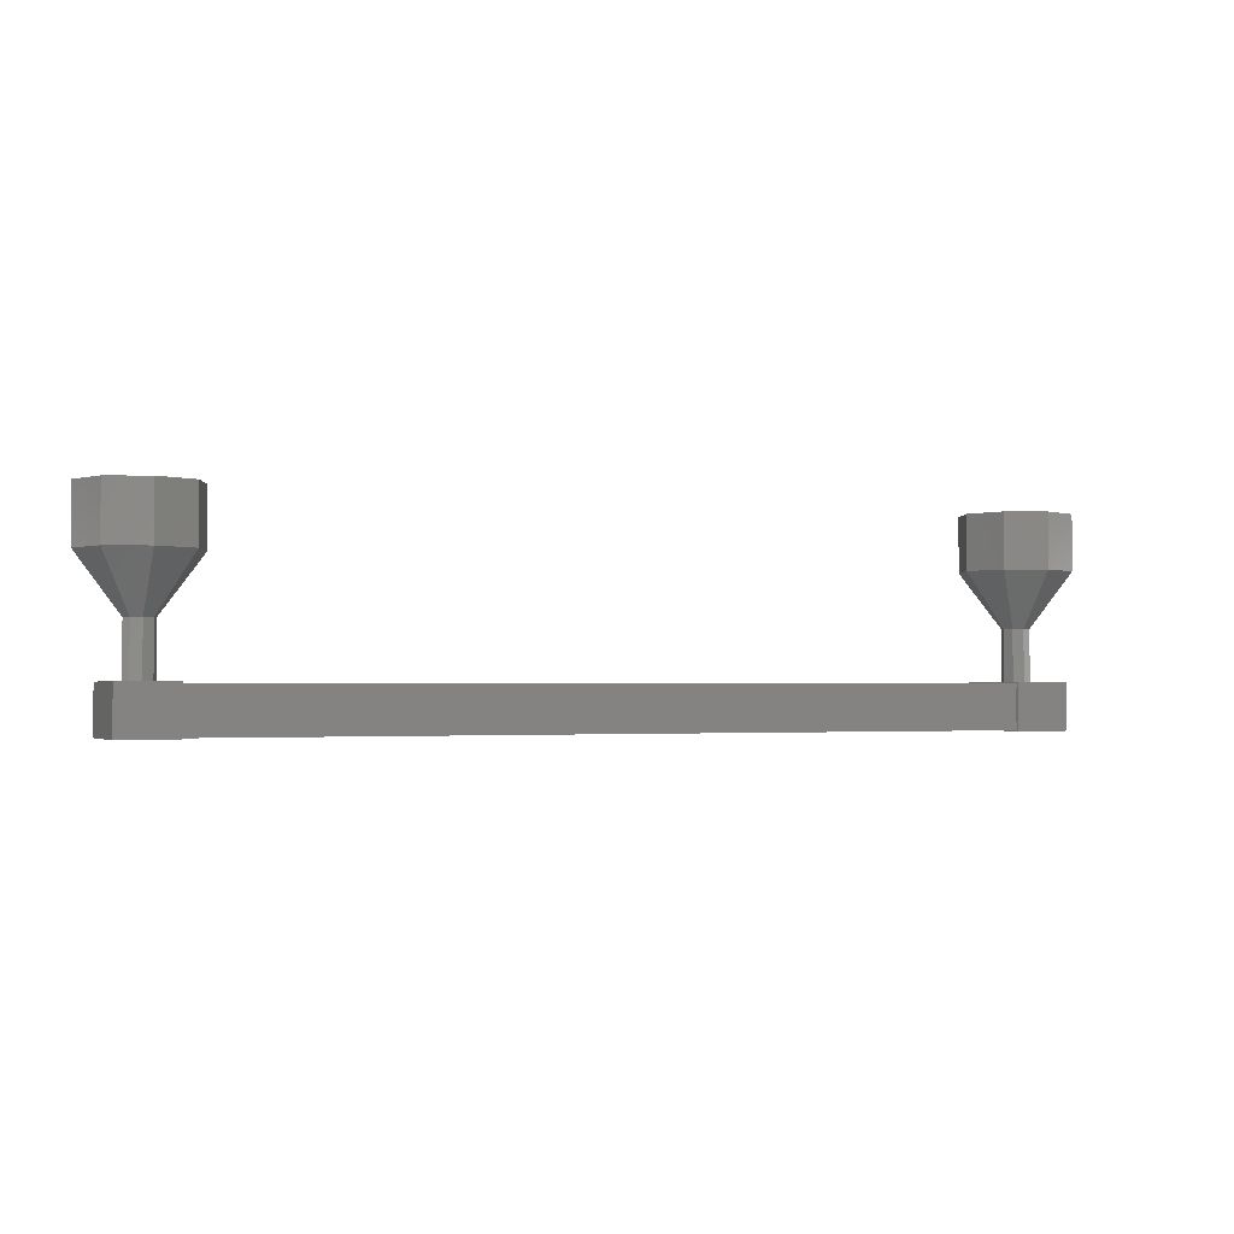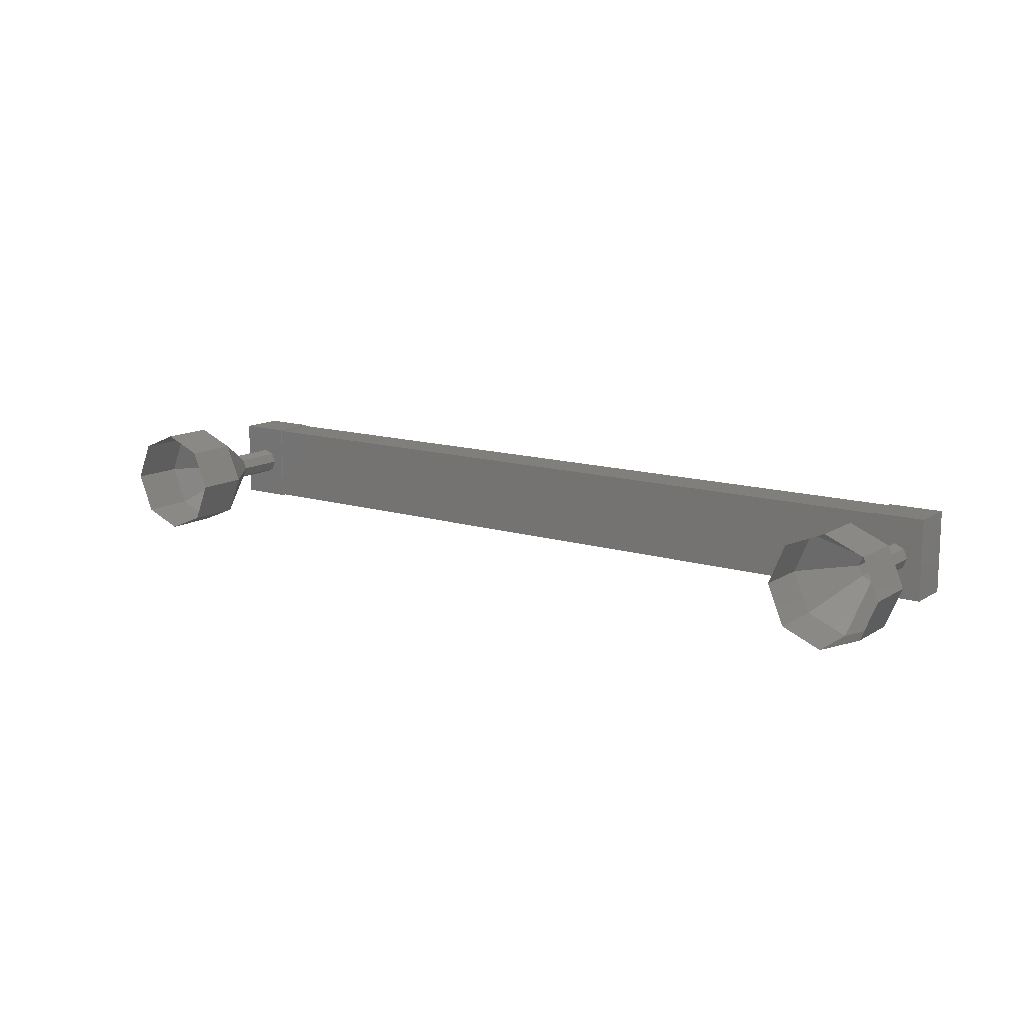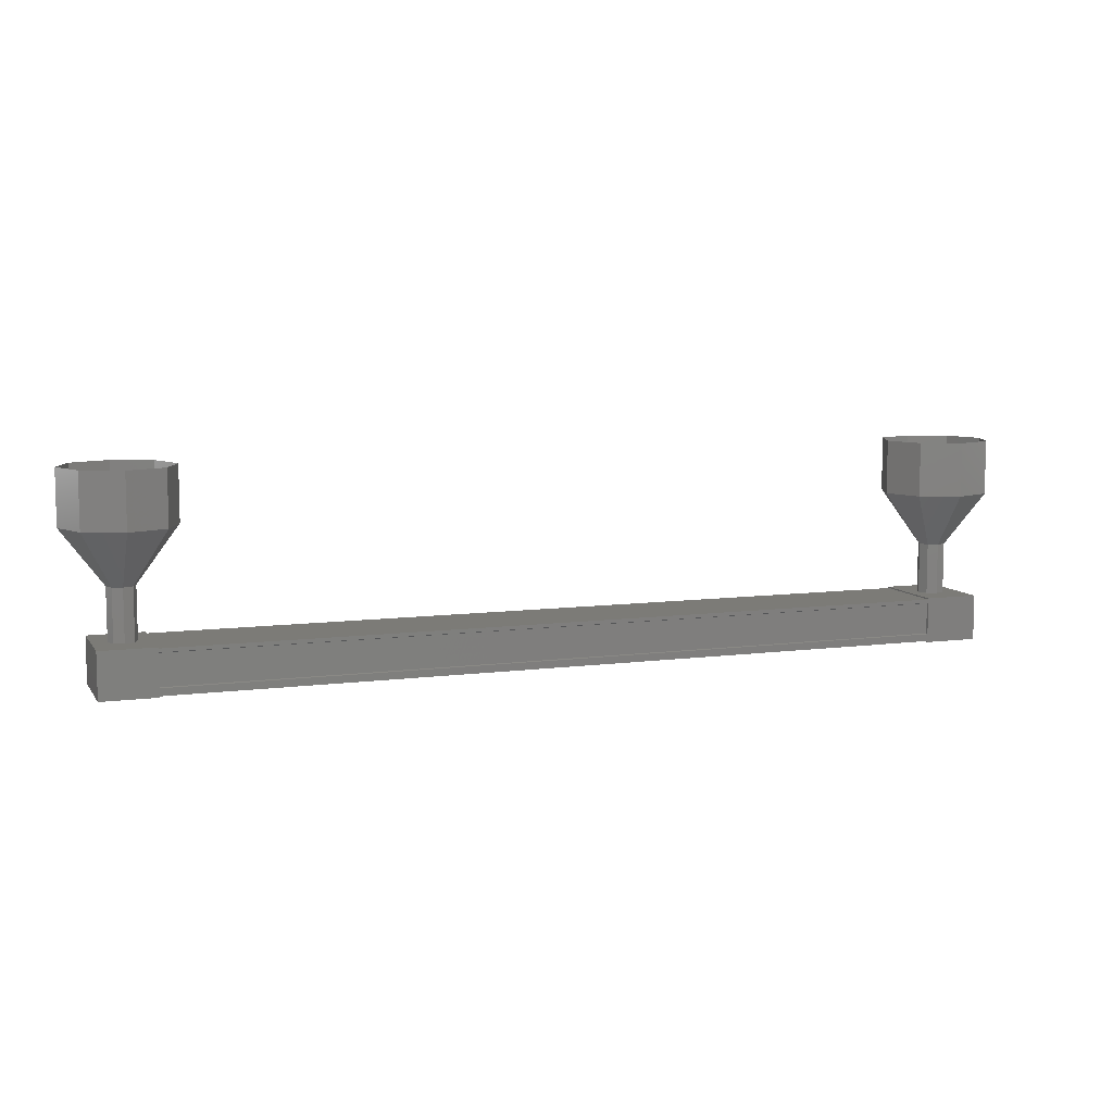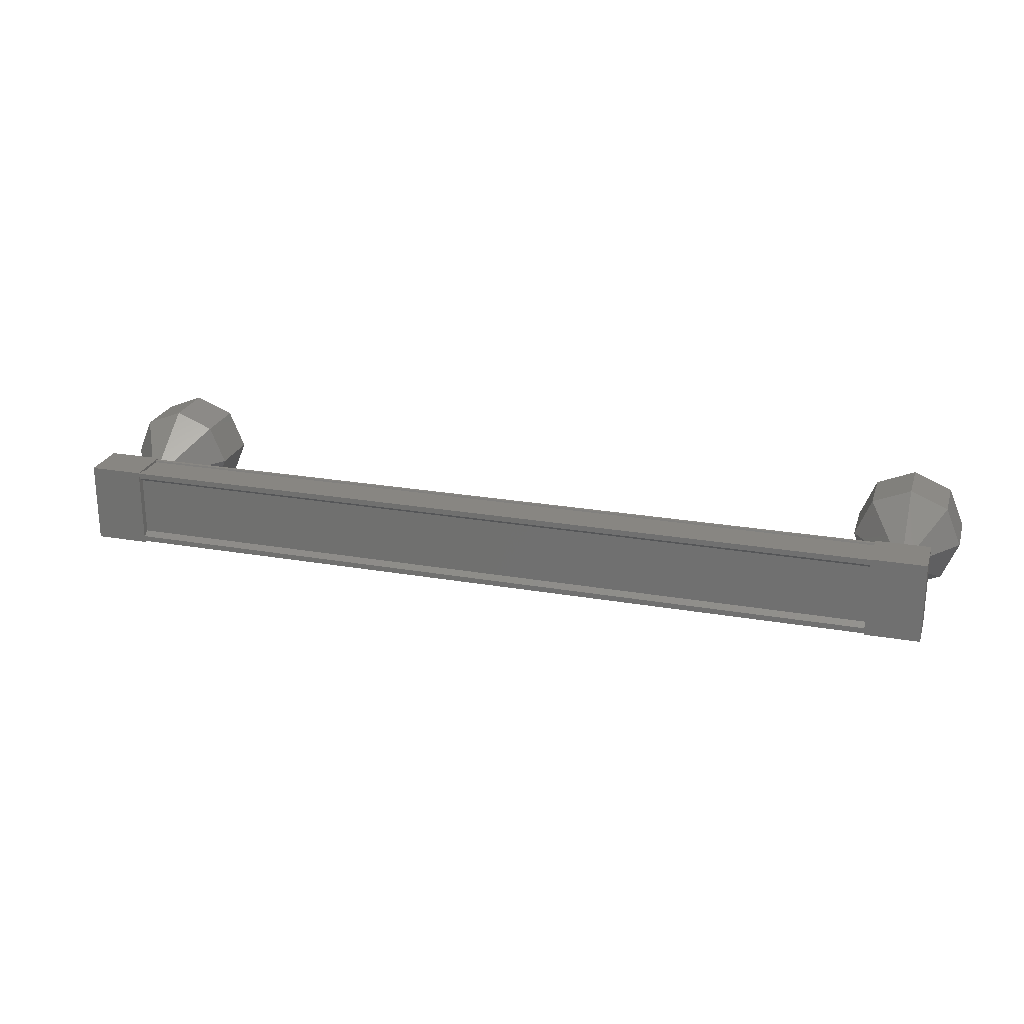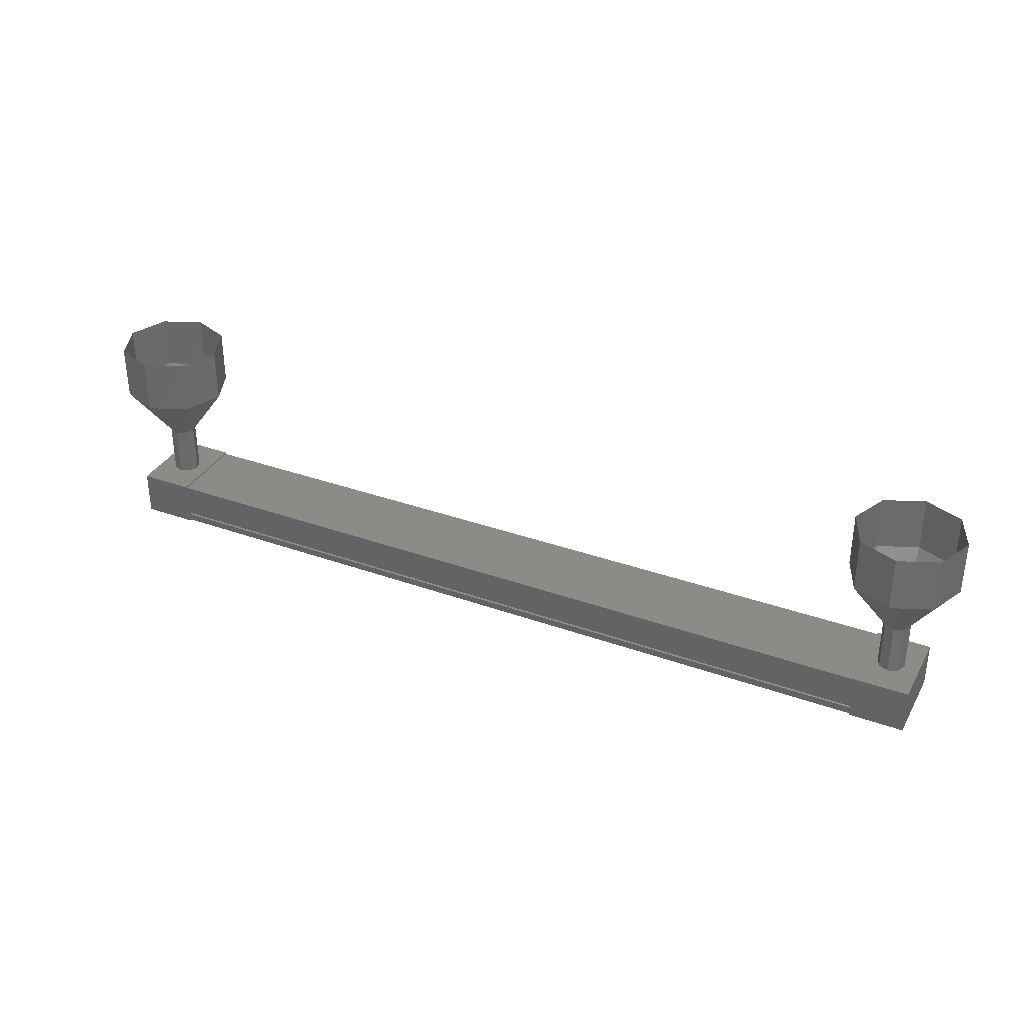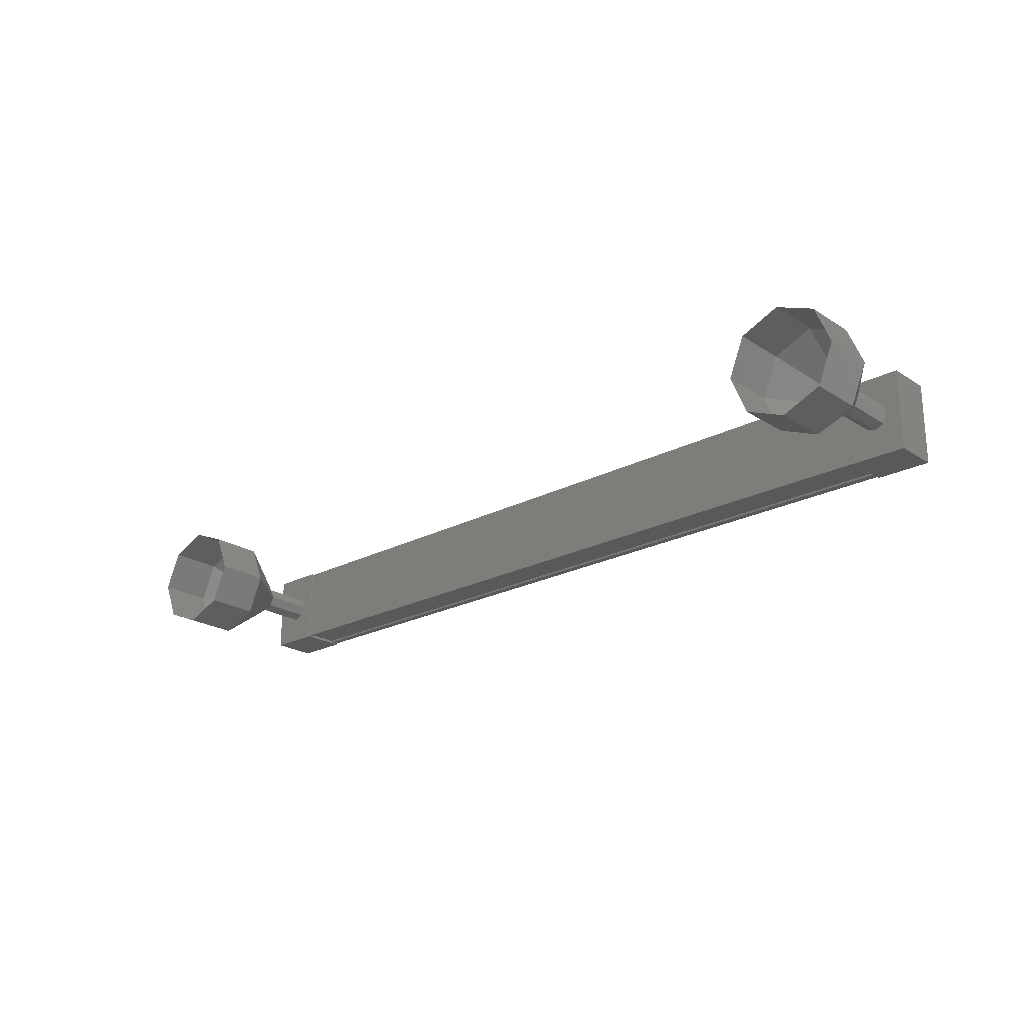
<metadata>
{"format":"stl","ext":"stl","renderer":"f3d","projection":"perspective","resolution":1024,"background":"white","views":[{"elev":-1.9,"azim":156.0,"up":"+Y"},{"elev":12.9,"azim":-144.5,"up":"+Z"},{"elev":8.1,"azim":-20.0,"up":"+Y"},{"elev":23.6,"azim":16.3,"up":"+Z"},{"elev":34.4,"azim":25.7,"up":"+Y"},{"elev":-22.4,"azim":-137.8,"up":"+Z"}]}
</metadata>
<code>
# stl→obj: 112 verts, 152 faces
v 3.986 942.4 98.56
v 3.986 942.3 98.48
v 19.51 942.3 98.48
v 19.51 942.3 98.37
v 19.51 942.4 99.66
v 19.51 942.3 99.74
v 3.986 942.3 99.74
v 19.51 942.3 99.85
v 3.986 942.3 99.85
v 19.51 943 99.85
v 3.986 943 99.85
v 19.51 943 99.81
v 3.986 943 99.81
v 3.986 942.4 99.81
v 19.51 942.4 98.56
v 3.986 942.4 99.66
v 3.986 942.4 99.85
v 19.51 942.4 99.85
v 19.51 942.4 99.81
v 19.95 942.2 98.36
v 19.95 943.1 99.86
v 19.95 942.2 99.86
v 18.95 942.2 99.86
v 18.95 942.2 98.36
v 18.95 943.1 99.86
v 18.95 943.1 98.36
v 19.95 943.1 98.36
v 4.546 942.2 99.86
v 4.546 942.2 98.36
v 4.546 943.1 99.86
v 4.546 943.1 98.36
v 3.546 943.1 98.36
v 3.546 942.2 98.36
v 3.546 942.2 99.86
v 3.546 943.1 99.86
v 3.986 942.3 98.37
v 3.986 942.4 98.37
v 19.51 942.4 98.37
v 3.986 942.4 98.41
v 19.51 942.4 98.41
v 3.986 943 98.41
v 19.51 943 98.41
v 3.986 943 98.37
v 19.51 943 98.37
v 3.986 943.1 98.37
v 19.51 943.1 98.37
v 3.986 943.1 99.85
v 19.51 943.1 99.85
v 3.82 944 99.11
v 3.07 945 99.11
v 3.893 944 98.93
v 3.363 945 98.4
v 4.07 944 98.86
v 4.07 945 98.11
v 4.247 944 98.93
v 4.777 945 98.4
v 4.32 944 99.11
v 5.07 945 99.11
v 4.247 944 99.29
v 4.777 945 99.82
v 4.07 944 99.36
v 4.07 945 100.1
v 3.893 944 99.29
v 3.363 945 99.82
v 19.18 943 99.11
v 19.18 944 99.11
v 19.25 943 98.93
v 19.25 944 98.93
v 19.43 943 98.86
v 19.43 944 98.86
v 19.61 943 98.93
v 19.61 944 98.93
v 19.68 943 99.11
v 19.68 944 99.11
v 19.61 943 99.29
v 19.61 944 99.29
v 19.43 943 99.36
v 19.43 944 99.36
v 19.25 943 99.29
v 19.25 944 99.29
v 18.43 945 99.11
v 18.43 946 99.11
v 18.72 945 98.4
v 18.72 946 98.4
v 19.43 945 98.11
v 19.43 946 98.11
v 20.14 945 98.4
v 20.14 946 98.4
v 20.43 945 99.11
v 20.43 946 99.11
v 20.14 945 99.82
v 20.14 946 99.82
v 19.43 945 100.1
v 19.43 946 100.1
v 18.72 945 99.82
v 18.72 946 99.82
v 3.82 943 99.11
v 3.893 943 98.93
v 4.07 943 98.86
v 4.247 943 98.93
v 4.32 943 99.11
v 4.247 943 99.29
v 4.07 943 99.36
v 3.893 943 99.29
v 3.363 946 99.82
v 3.07 946 99.11
v 3.363 946 98.4
v 4.07 946 98.11
v 4.777 946 98.4
v 5.07 946 99.11
v 4.777 946 99.82
v 4.07 946 100.1
f 1 2 3
f 3 2 4
f 5 6 7
f 7 6 8
f 8 9 7
f 10 11 12
f 12 11 13
f 13 14 12
f 3 15 1
f 1 15 5
f 5 16 1
f 7 16 5
f 9 8 17
f 17 8 18
f 18 14 17
f 19 14 18
f 12 14 19
f 20 21 22
f 22 21 23
f 23 24 22
f 25 24 23
f 26 24 25
f 25 21 26
f 26 21 27
f 27 21 20
f 20 24 27
f 22 24 20
f 28 29 30
f 30 29 31
f 31 32 30
f 29 32 31
f 33 32 29
f 29 34 33
f 33 34 32
f 32 34 35
f 35 30 32
f 34 30 35
f 28 30 34
f 34 29 28
f 2 36 4
f 4 36 37
f 37 38 4
f 39 38 37
f 40 38 39
f 39 41 40
f 40 41 42
f 42 41 43
f 43 44 42
f 45 44 43
f 46 44 45
f 45 47 46
f 46 47 48
f 48 47 10
f 25 23 21
f 24 26 27
f 47 11 10
f 49 50 51
f 51 50 52
f 52 53 51
f 54 53 52
f 55 53 54
f 54 56 55
f 55 56 57
f 57 56 58
f 58 59 57
f 60 59 58
f 61 59 60
f 60 62 61
f 61 62 63
f 63 62 64
f 64 49 63
f 50 49 64
f 65 66 67
f 67 66 68
f 68 69 67
f 70 69 68
f 71 69 70
f 70 72 71
f 71 72 73
f 73 72 74
f 74 75 73
f 76 75 74
f 77 75 76
f 76 78 77
f 77 78 79
f 79 78 80
f 80 65 79
f 66 65 80
f 81 82 83
f 83 82 84
f 84 85 83
f 86 85 84
f 87 85 86
f 86 88 87
f 87 88 89
f 89 88 90
f 90 91 89
f 92 91 90
f 93 91 92
f 92 94 93
f 93 94 95
f 95 94 96
f 96 81 95
f 82 81 96
f 66 81 68
f 68 81 83
f 83 70 68
f 85 70 83
f 72 70 85
f 85 87 72
f 72 87 74
f 74 87 89
f 89 76 74
f 91 76 89
f 78 76 91
f 91 93 78
f 78 93 80
f 80 93 95
f 95 66 80
f 81 66 95
f 97 49 98
f 98 49 51
f 51 99 98
f 53 99 51
f 100 99 53
f 53 55 100
f 100 55 101
f 101 55 57
f 57 102 101
f 59 102 57
f 103 102 59
f 59 61 103
f 103 61 104
f 104 61 63
f 63 97 104
f 49 97 63
f 64 105 50
f 50 105 106
f 106 52 50
f 107 52 106
f 54 52 107
f 107 108 54
f 54 108 56
f 56 108 109
f 109 58 56
f 110 58 109
f 60 58 110
f 110 111 60
f 60 111 62
f 62 111 112
f 112 64 62
f 105 64 112

</code>
